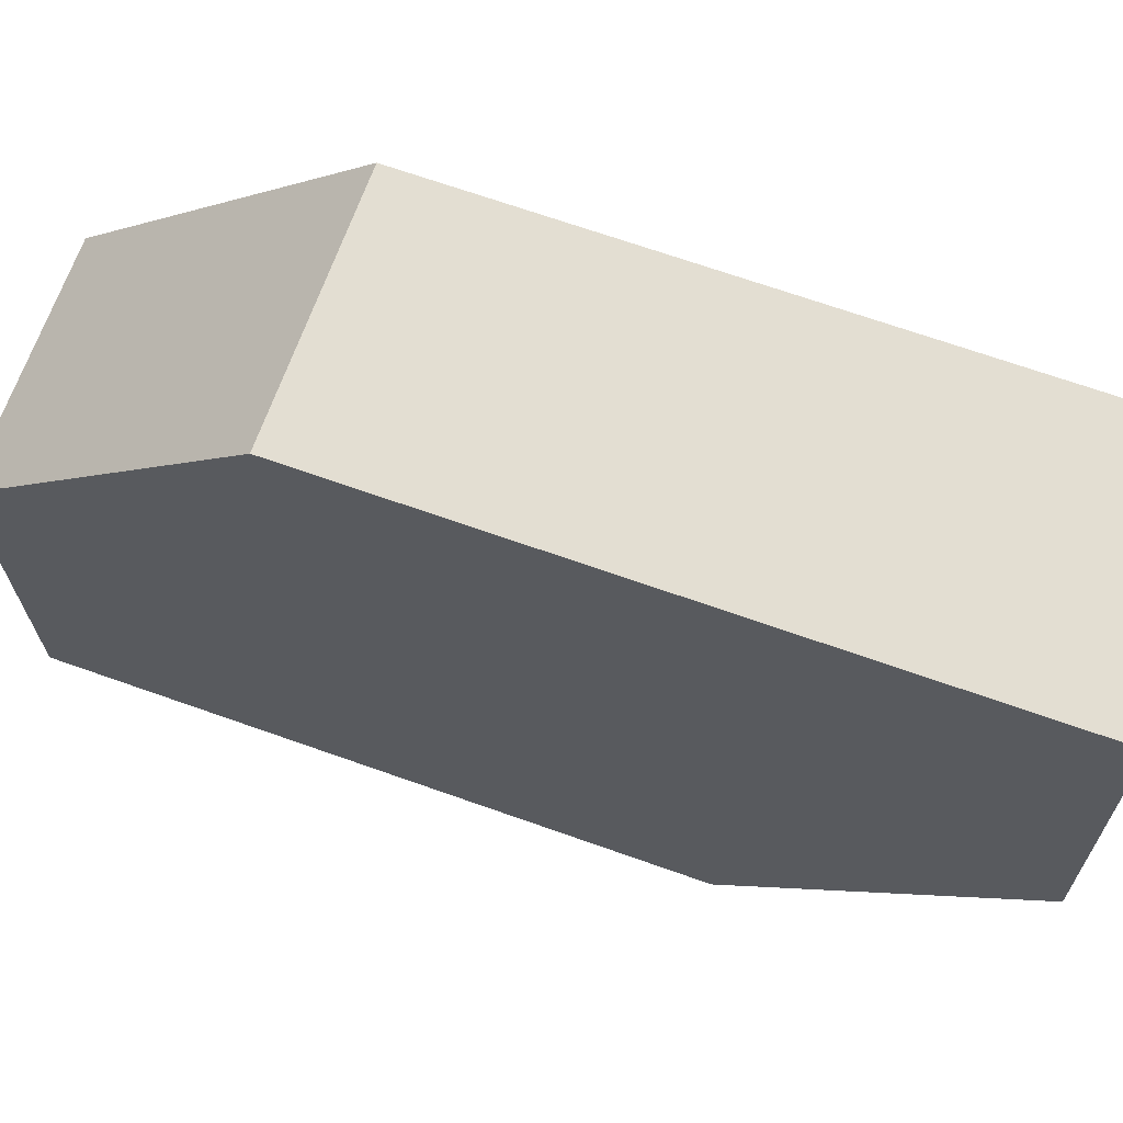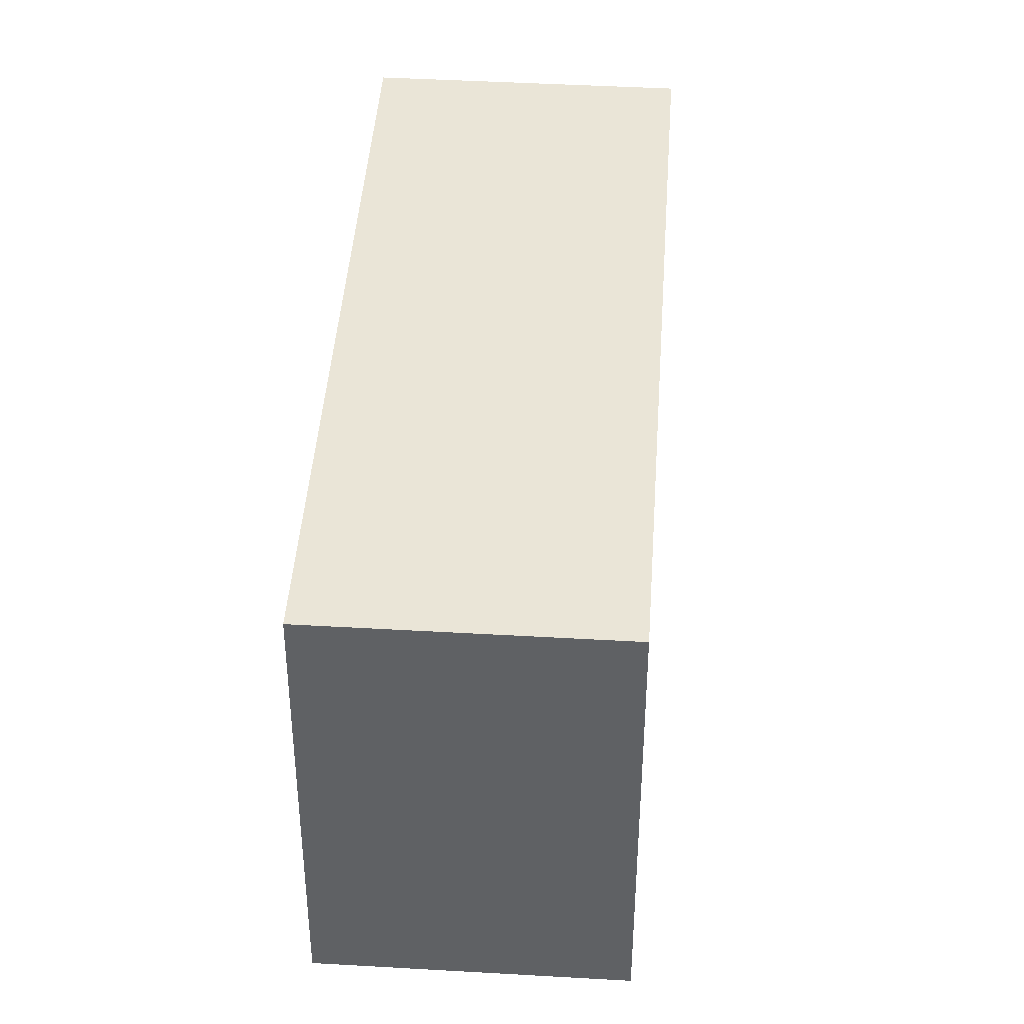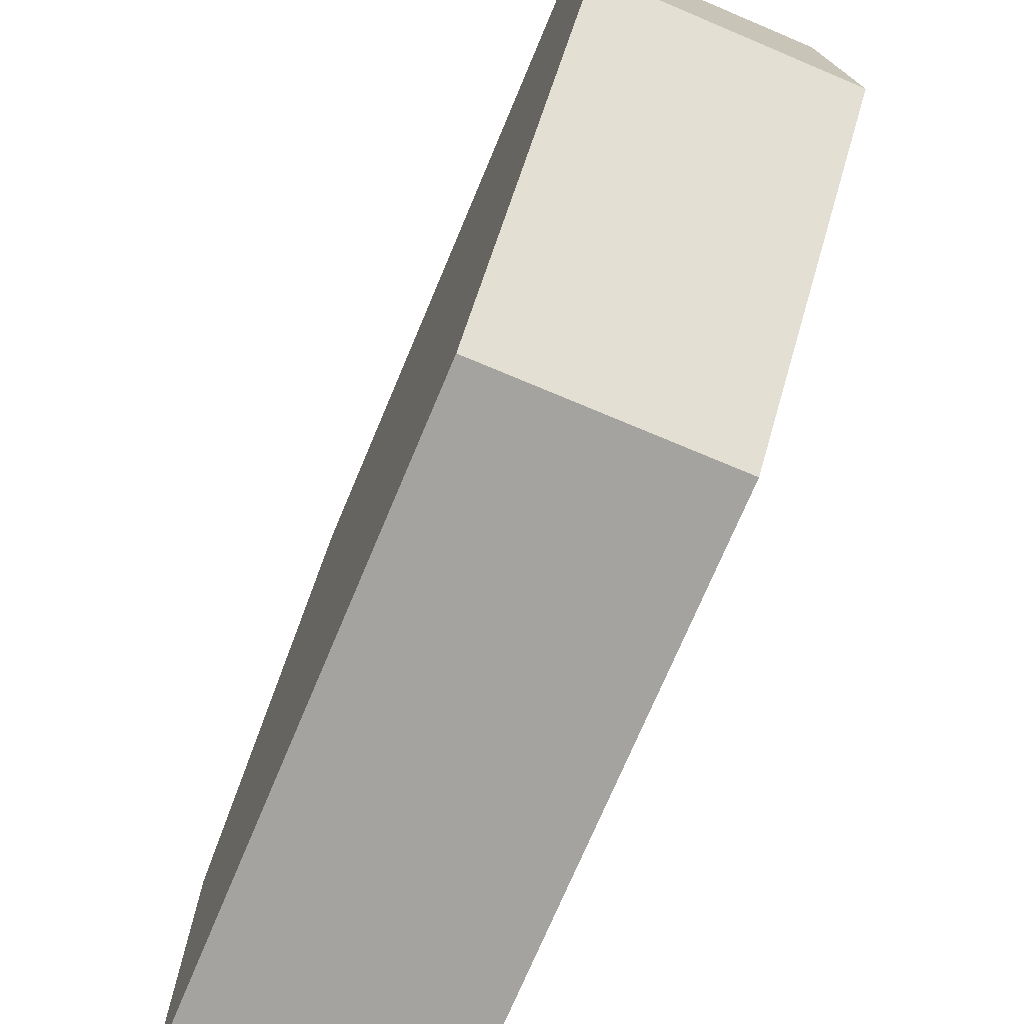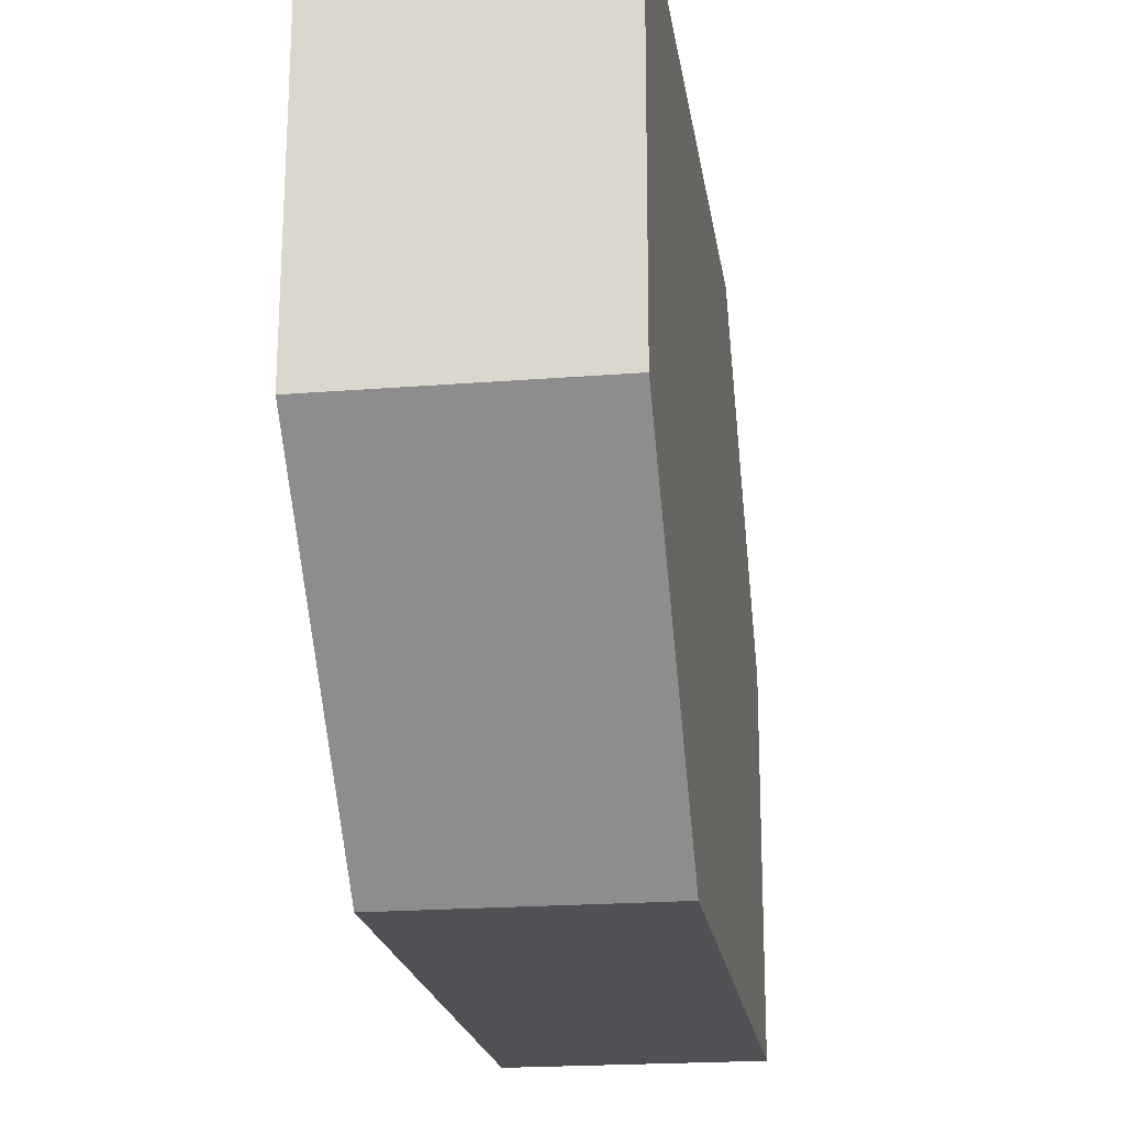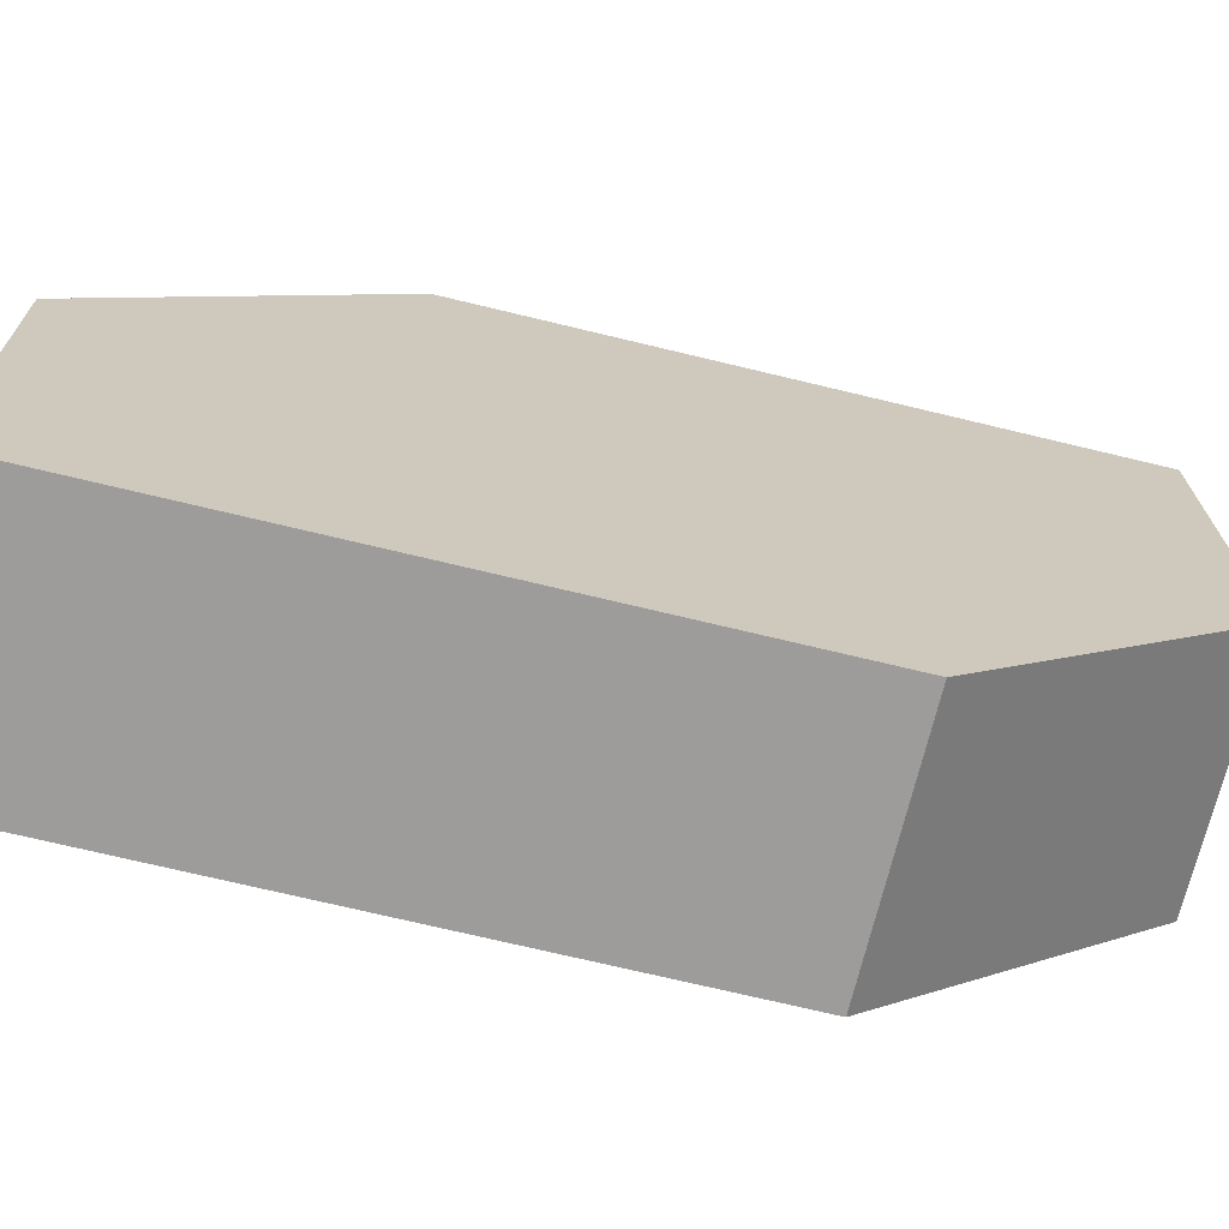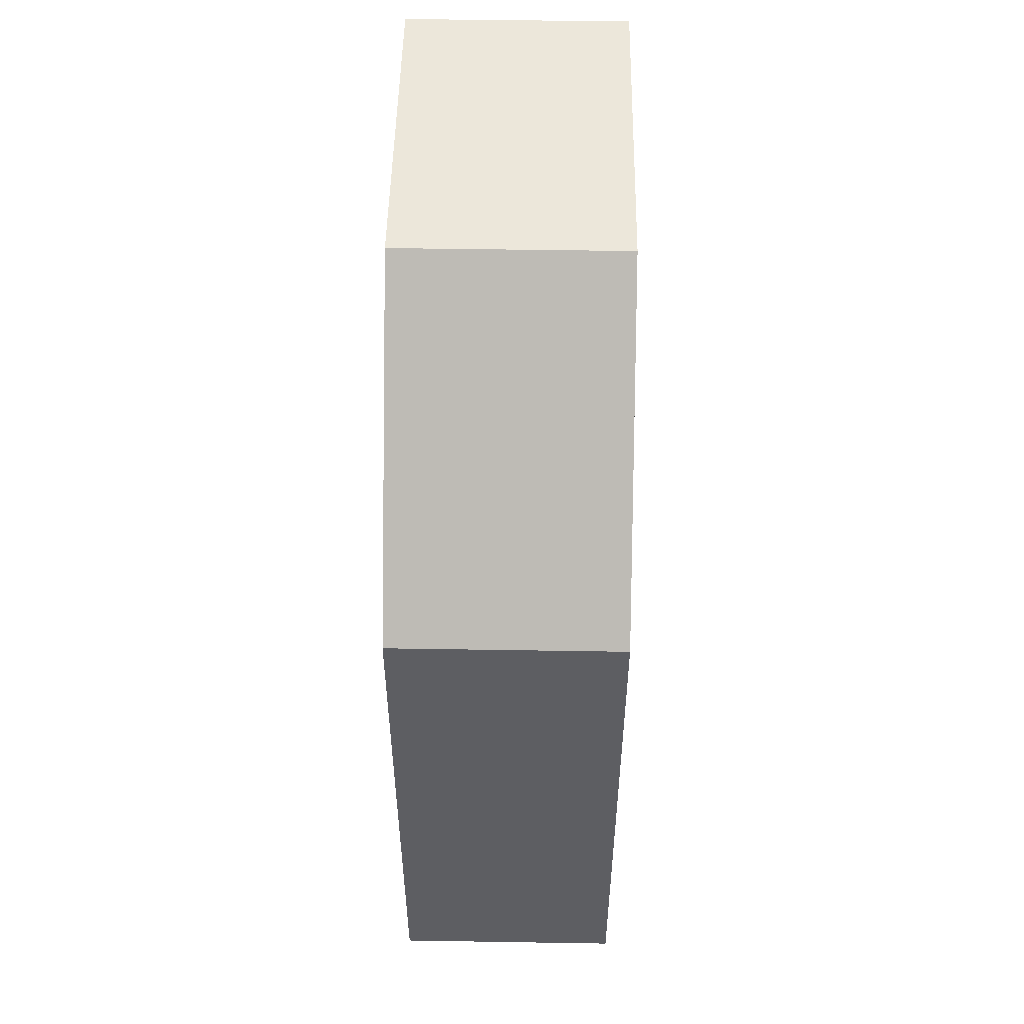
<metadata>
{"format":"obj","ext":"obj","renderer":"f3d","projection":"perspective","resolution":1024,"background":"white","views":[{"elev":67.7,"azim":109.5,"up":"+Z"},{"elev":43.6,"azim":-176.1,"up":"+Z"},{"elev":-73.6,"azim":157.2,"up":"+Z"},{"elev":-20.6,"azim":-171.8,"up":"+Z"},{"elev":-70.2,"azim":76.5,"up":"+Z"},{"elev":50.8,"azim":-179.0,"up":"+Y"}]}
</metadata>
<code>
g PlasmaTurret_DefaultPart_1_CorpsePart
v 0.1227 -0.04265 0.1545
v 0.2383 0.2601 0.152
v 0.2383 -0.04265 0.1545
v 0.1227 0.2601 0.152
v 0.1227 -0.1708 -0.1521
v 0.2383 -0.1733 0.02273
v 0.2383 -0.1708 -0.1521
v 0.1227 -0.1733 0.02273
v 0.2383 0.2626 -0.02283
v 0.1227 0.2601 0.152
v 0.1227 0.2626 -0.02283
v 0.2383 0.2601 0.152
v 0.1227 0.1321 -0.1545
v 0.2383 0.2626 -0.02283
v 0.1227 0.2626 -0.02283
v 0.2383 0.1321 -0.1545
v 0.2383 0.1321 -0.1545
v 0.1227 -0.1708 -0.1521
v 0.2383 -0.1708 -0.1521
v 0.1227 0.1321 -0.1545
v 0.1227 -0.04265 0.1545
v 0.1227 0.2626 -0.02283
v 0.1227 0.2601 0.152
v 0.1227 0.1321 -0.1545
v 0.1227 -0.1708 -0.1521
v 0.1227 -0.1733 0.02273
v 0.2383 -0.1733 0.02273
v 0.1227 -0.04265 0.1545
v 0.2383 -0.04265 0.1545
v 0.1227 -0.1733 0.02273
v 0.2383 0.1321 -0.1545
v 0.2383 0.2601 0.152
v 0.2383 0.2626 -0.02283
v 0.2383 -0.04265 0.1545
v 0.2383 -0.1708 -0.1521
v 0.2383 -0.1733 0.02273
g PlasmaTurret_DefaultPart_1_CorpsePart_0
f 3 2 1
f 4 1 2
f 7 6 5
f 8 5 6
f 11 10 9
f 12 9 10
f 15 14 13
f 16 13 14
f 19 18 17
f 20 17 18
f 23 22 21
f 22 24 21
f 24 25 21
f 25 26 21
f 29 28 27
f 30 27 28
f 33 32 31
f 36 35 34
f 34 35 32
f 32 35 31

</code>
